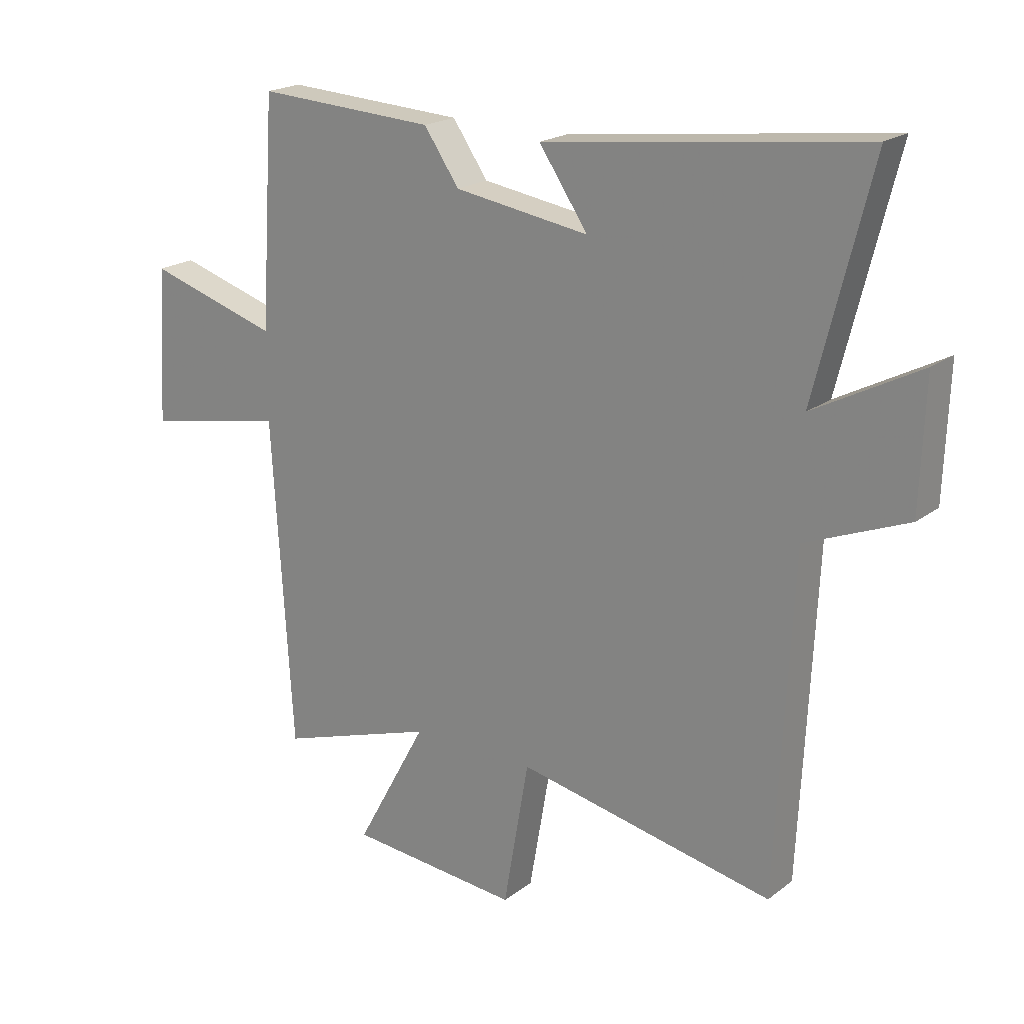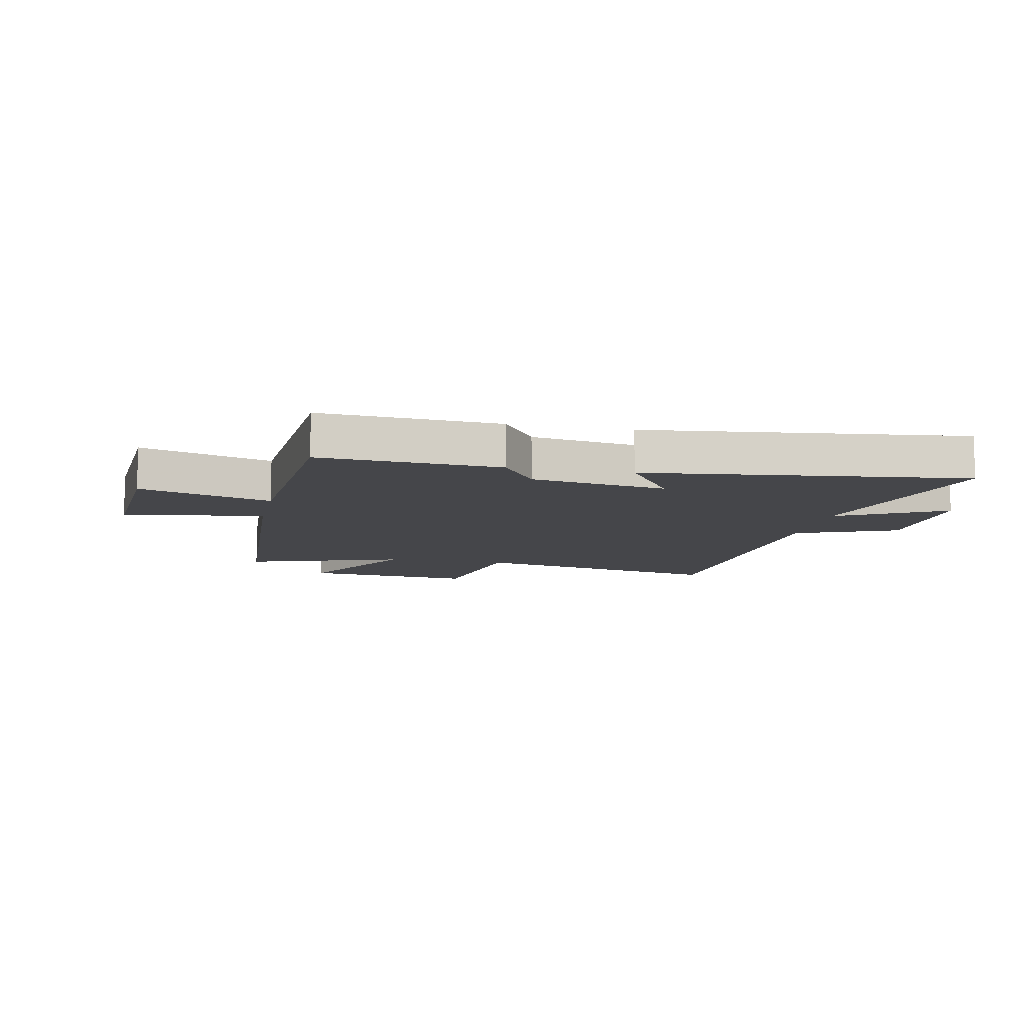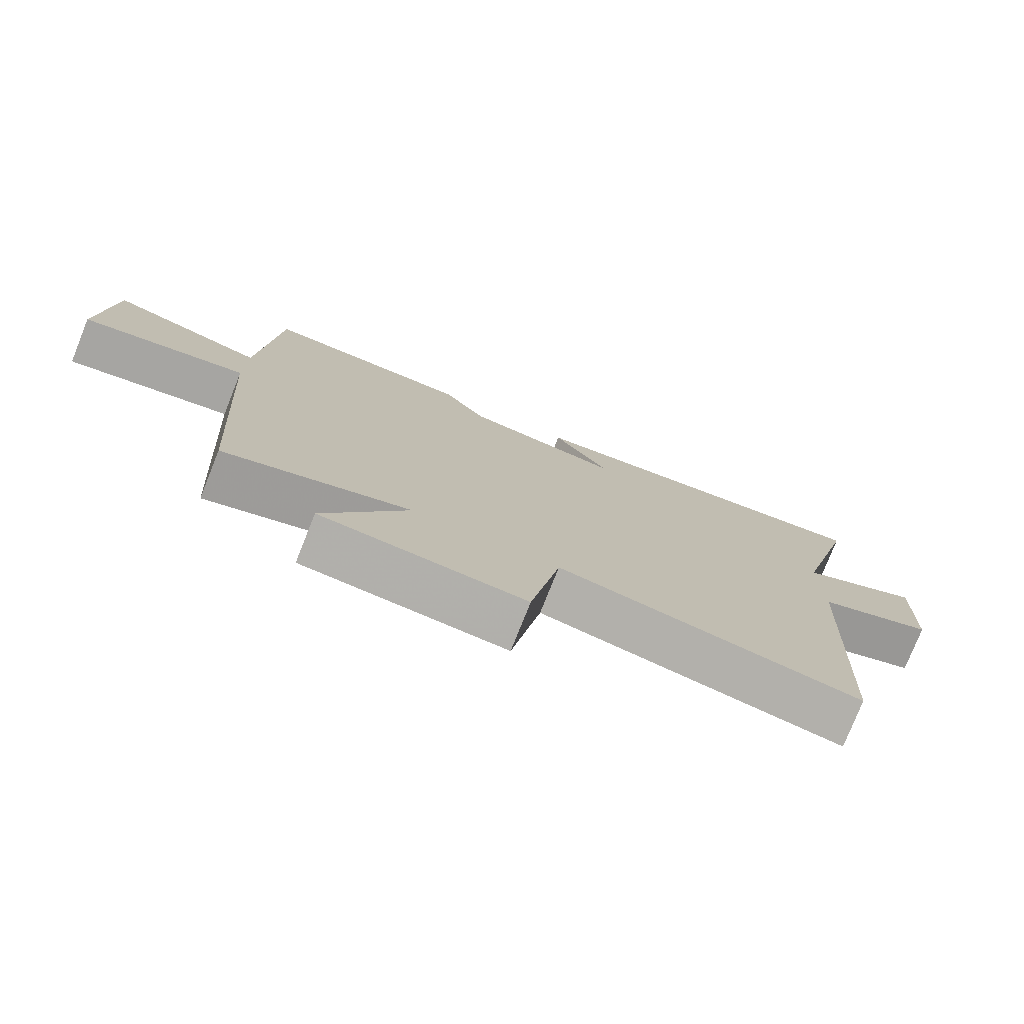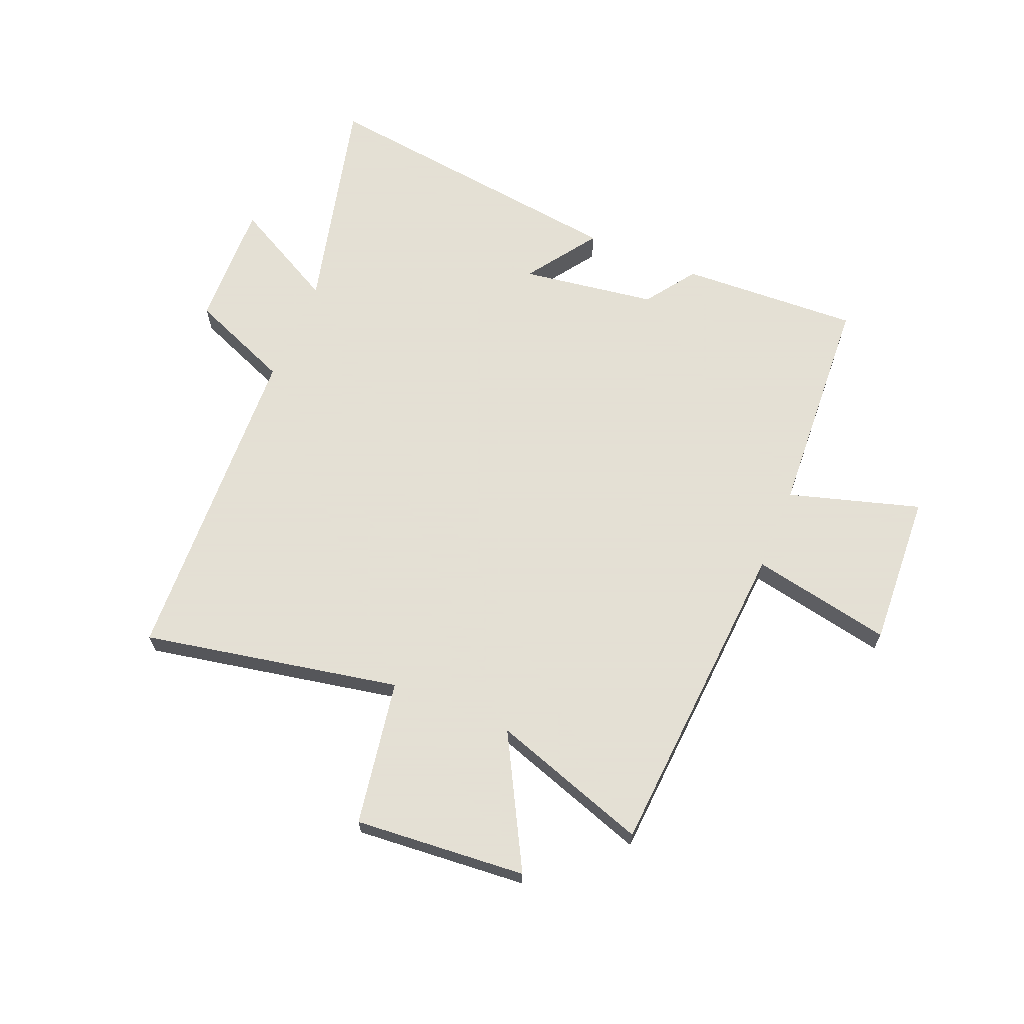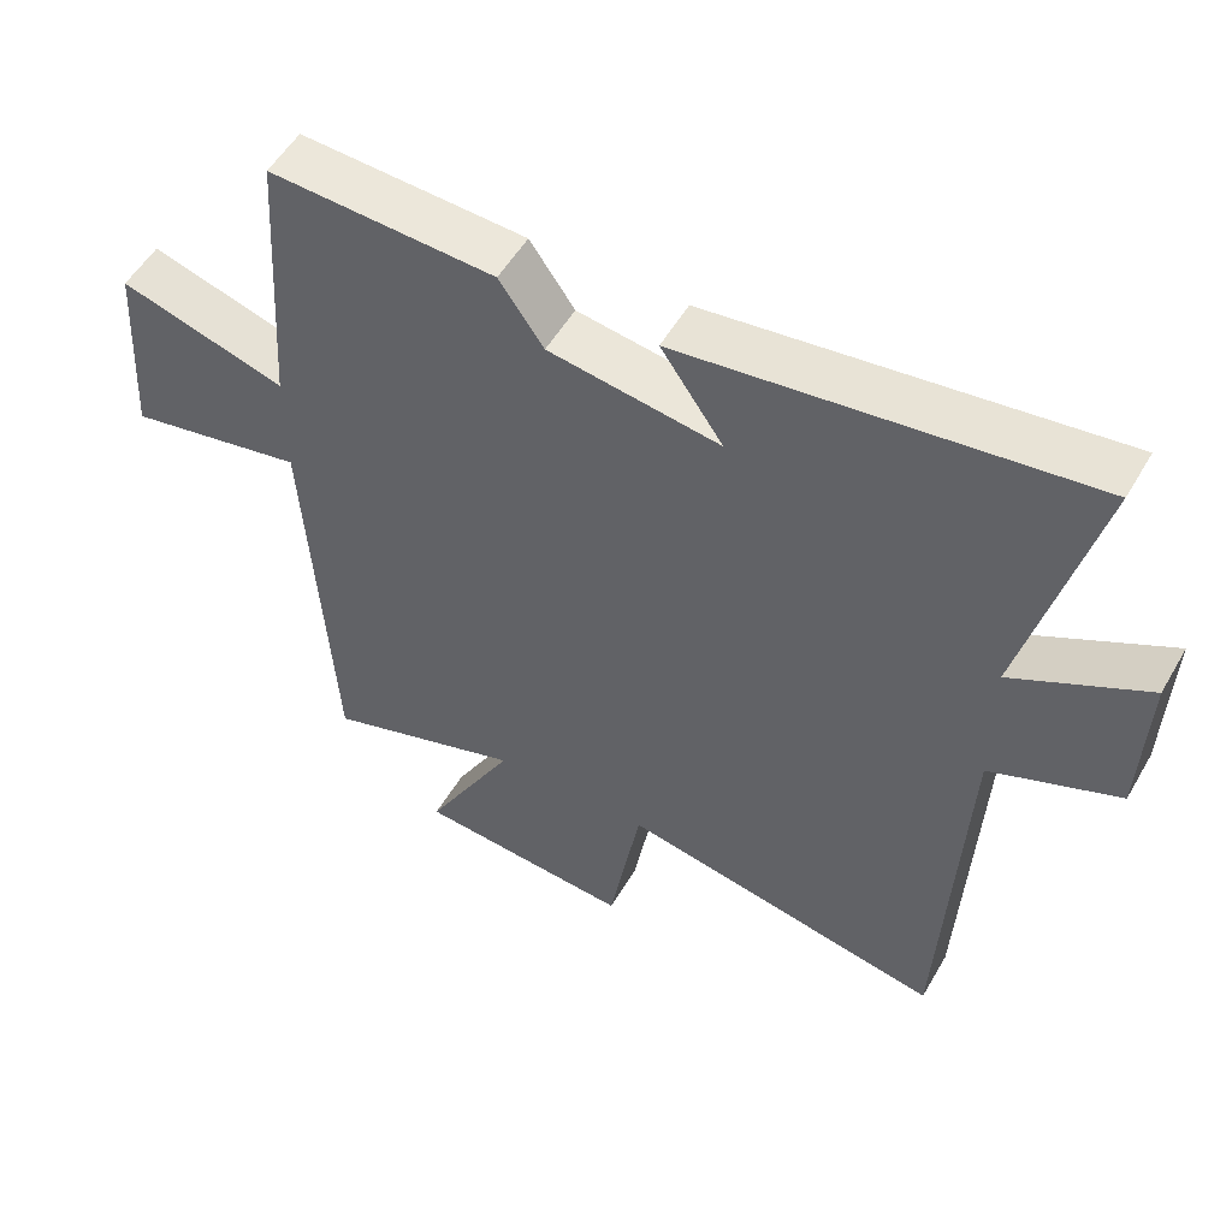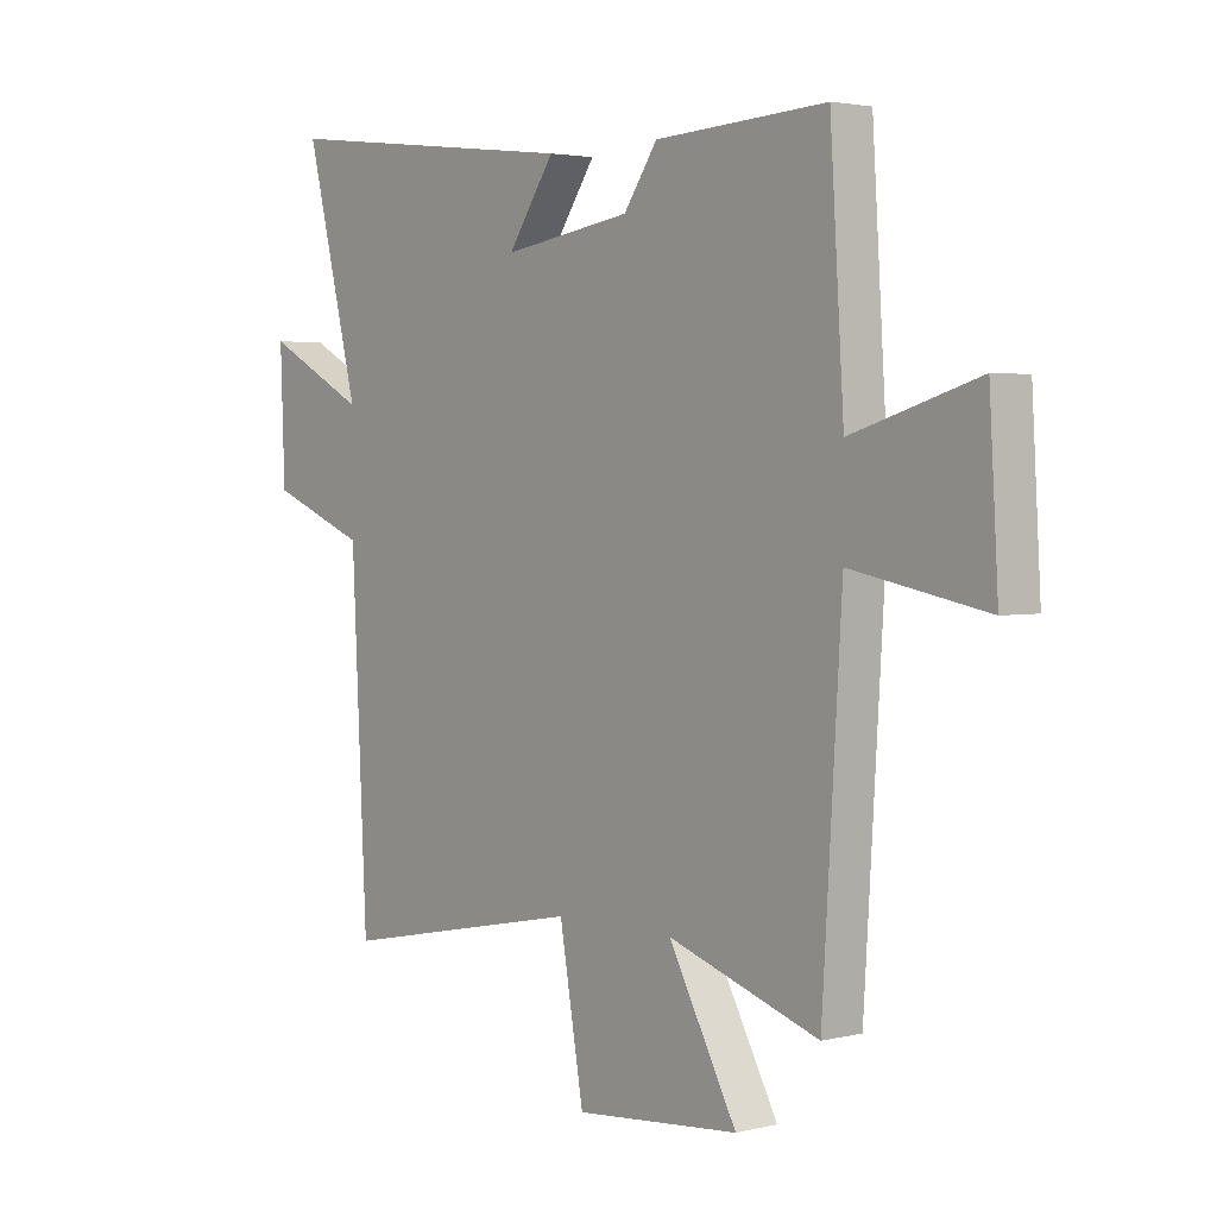
<metadata>
{"format":"obj","ext":"obj","renderer":"f3d","projection":"perspective","resolution":1024,"background":"white","views":[{"elev":20.1,"azim":36.6,"up":"+Z"},{"elev":-9.9,"azim":-11.9,"up":"+Y"},{"elev":-77.5,"azim":-21.8,"up":"+Z"},{"elev":66.2,"azim":-157.2,"up":"+Y"},{"elev":53.3,"azim":29.5,"up":"+Z"},{"elev":2.8,"azim":-129.9,"up":"+Z"}]}
</metadata>
<code>
v -0.465 0.07 -0.59
v -0.5 0.07 -0.026
v -0.744 0.07 -0.073
v -0.728 0.07 0.195
v -0.5 0.07 0.126
v -0.475 0.07 0.517
v -0.165 0.07 0.5
v -0.104 0.07 0.412
v 0.13 0.07 0.376
v 0.045 0.07 0.5
v 0.597 0.07 0.567
v 0.5 0.07 0.18
v 0.684 0.07 0.277
v 0.676 0.07 0.057
v 0.5 0.07 -0.014
v 0.472 0.07 -0.589
v 0.026 0.07 -0.5
v -0.018 0.07 -0.753
v -0.316 0.07 -0.727
v -0.192 0.07 -0.5
v -0.465 0 -0.59
v -0.5 0 -0.026
v -0.744 0 -0.073
v -0.728 0 0.195
v -0.5 0 0.126
v -0.475 0 0.517
v -0.165 0 0.5
v -0.104 0 0.412
v 0.13 0 0.376
v 0.045 0 0.5
v 0.597 0 0.567
v 0.5 0 0.18
v 0.684 0 0.277
v 0.676 0 0.057
v 0.5 0 -0.014
v 0.472 0 -0.589
v 0.026 0 -0.5
v -0.018 0 -0.753
v -0.316 0 -0.727
v -0.192 0 -0.5
f 17 18 19 20
f 15 16 17
f 15 17 20
f 12 13 14 15
f 12 15 20 1
f 9 10 11 12
f 8 9 12 1
f 5 6 7 8
f 2 3 4 5
f 1 2 5 8
f 40 39 38 37
f 37 36 35
f 40 37 35
f 35 34 33 32
f 21 40 35 32
f 32 31 30 29
f 21 32 29 28
f 28 27 26 25
f 25 24 23 22
f 28 25 22 21
f 1 21 22 2
f 2 22 23 3
f 3 23 24 4
f 4 24 25 5
f 5 25 26 6
f 6 26 27 7
f 7 27 28 8
f 8 28 29 9
f 9 29 30 10
f 10 30 31 11
f 11 31 32 12
f 12 32 33 13
f 13 33 34 14
f 14 34 35 15
f 15 35 36 16
f 16 36 37 17
f 17 37 38 18
f 18 38 39 19
f 19 39 40 20
f 20 40 21 1

</code>
